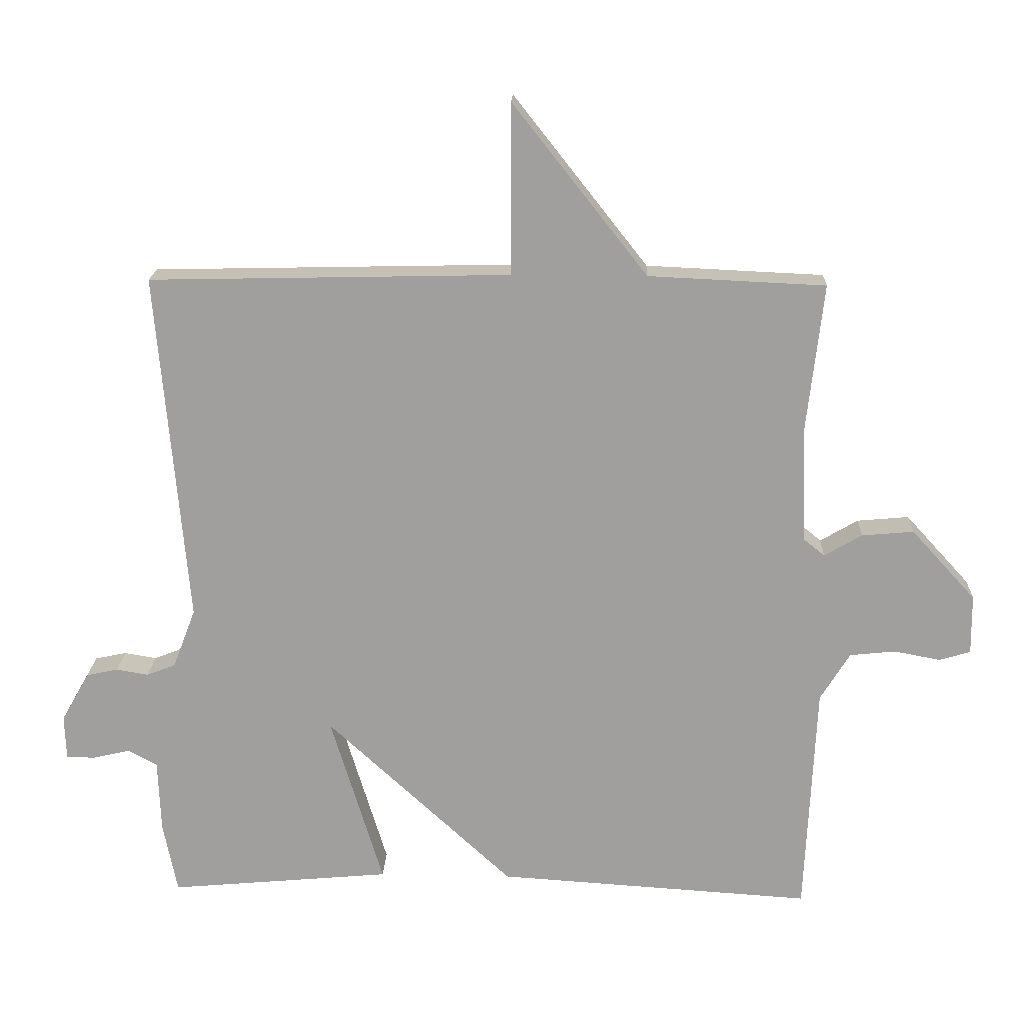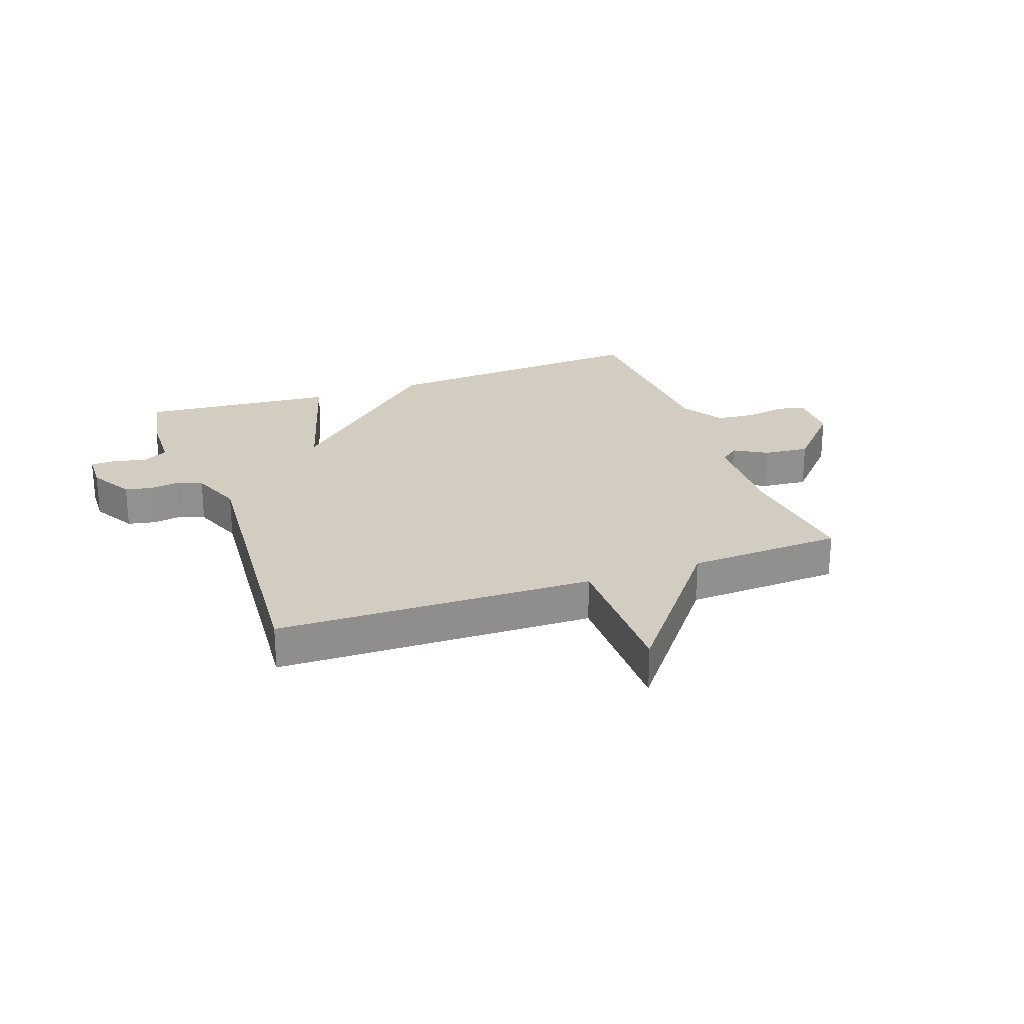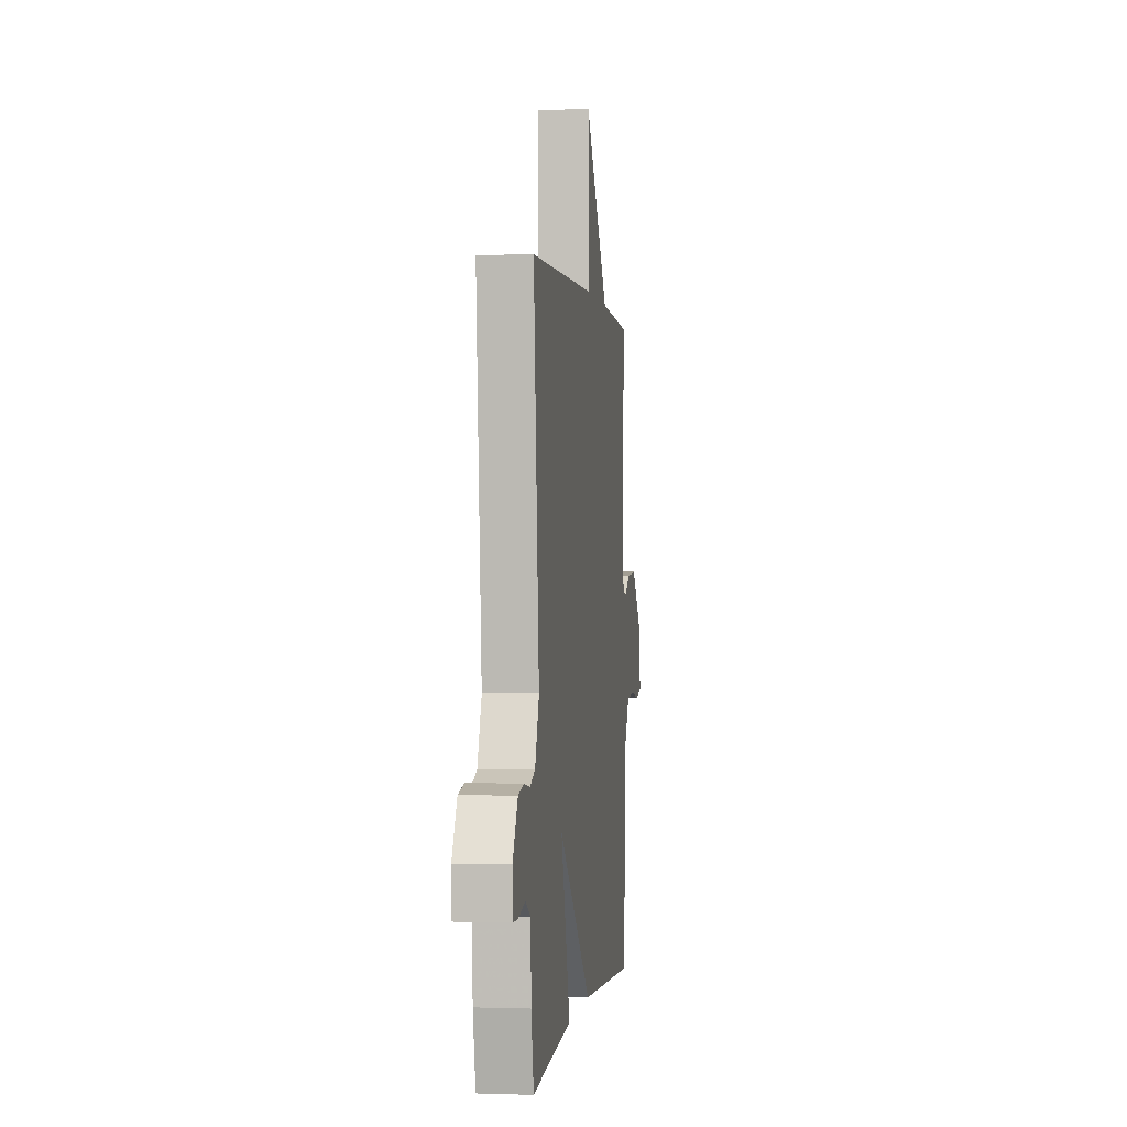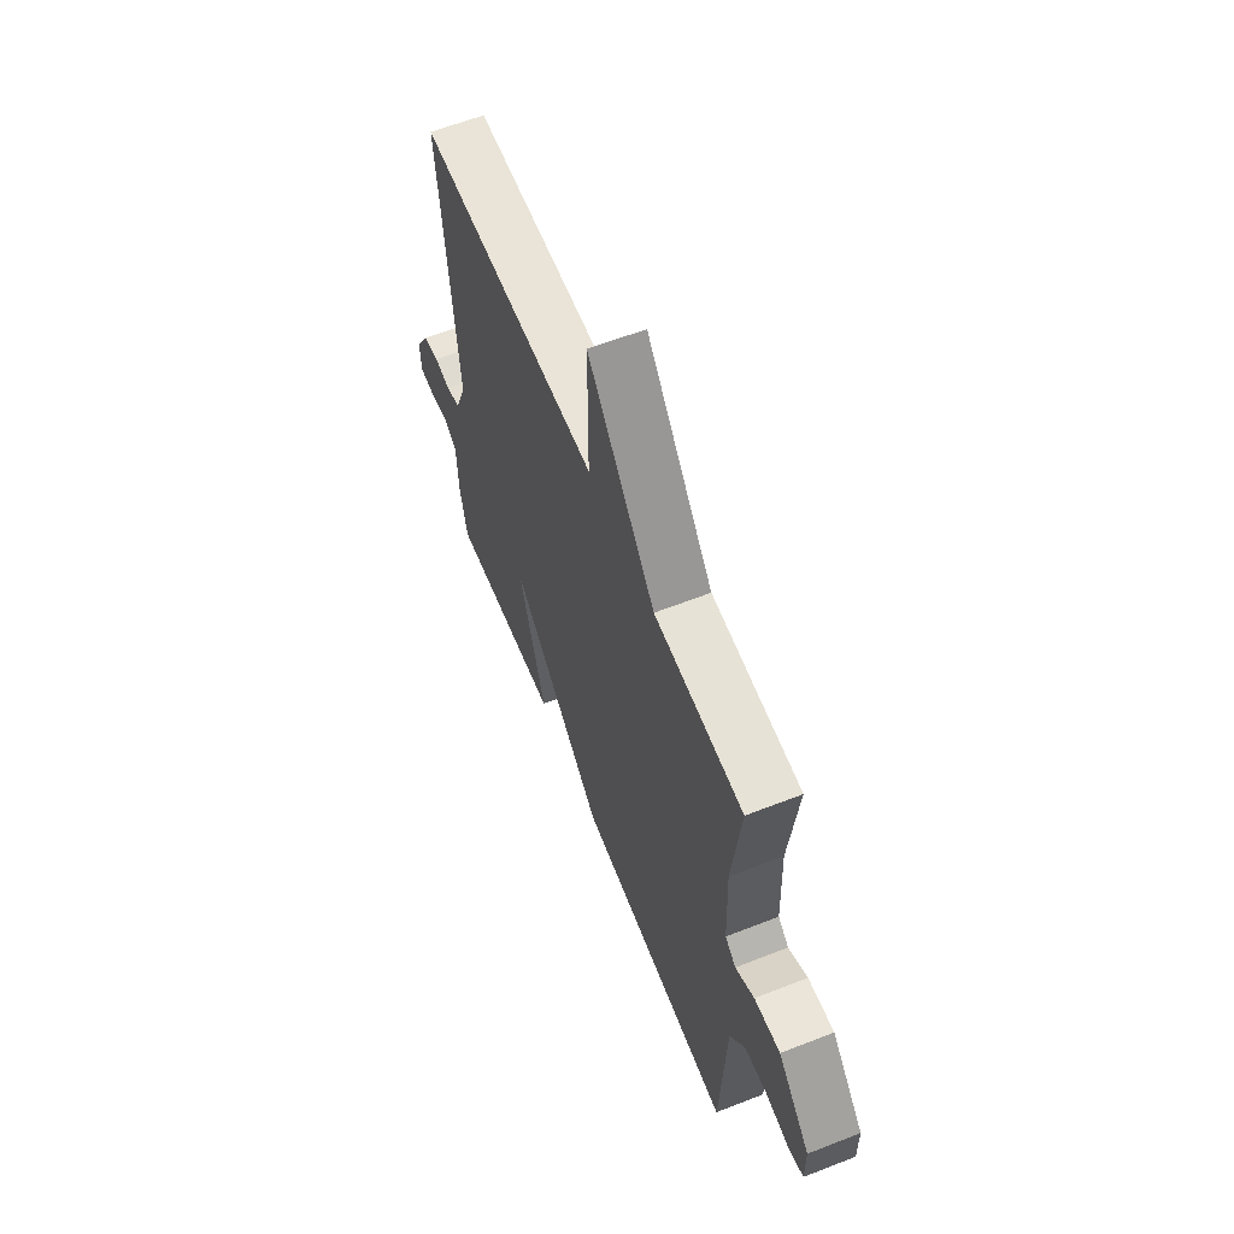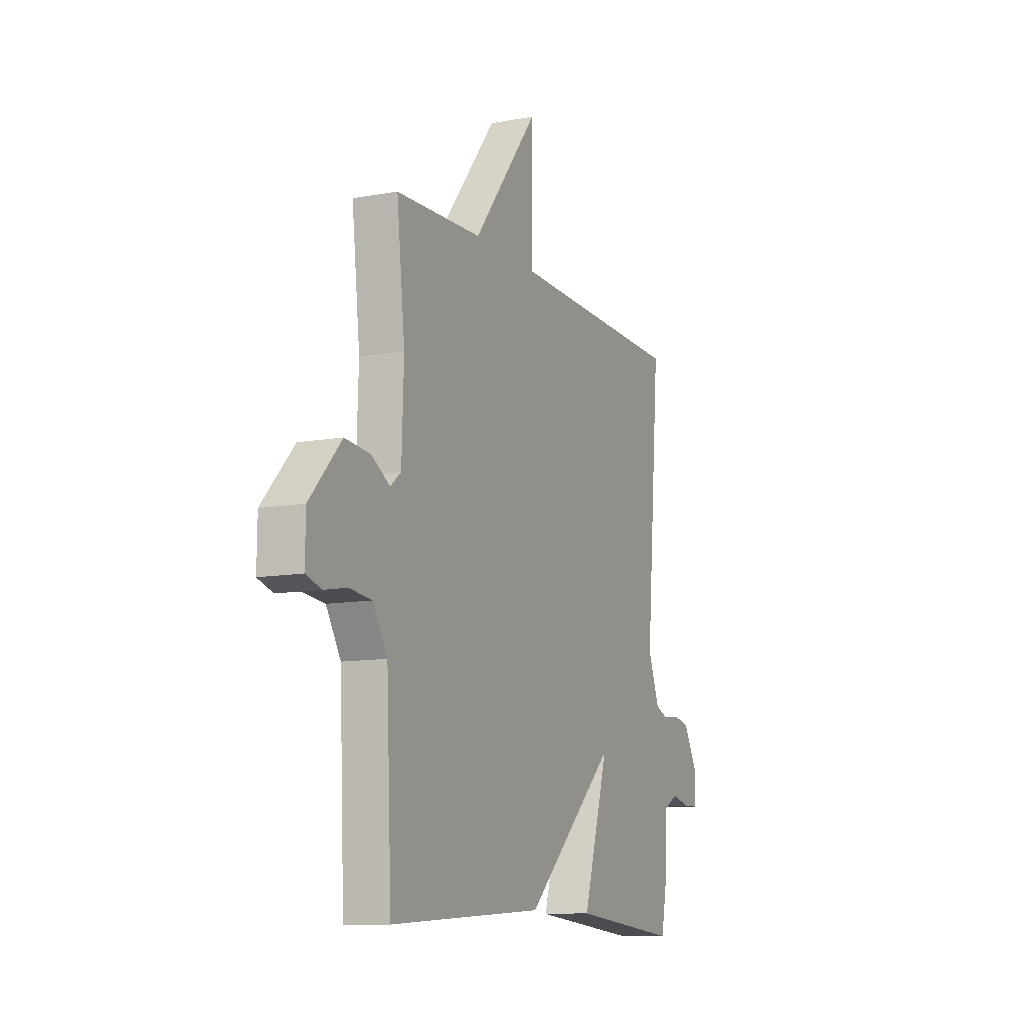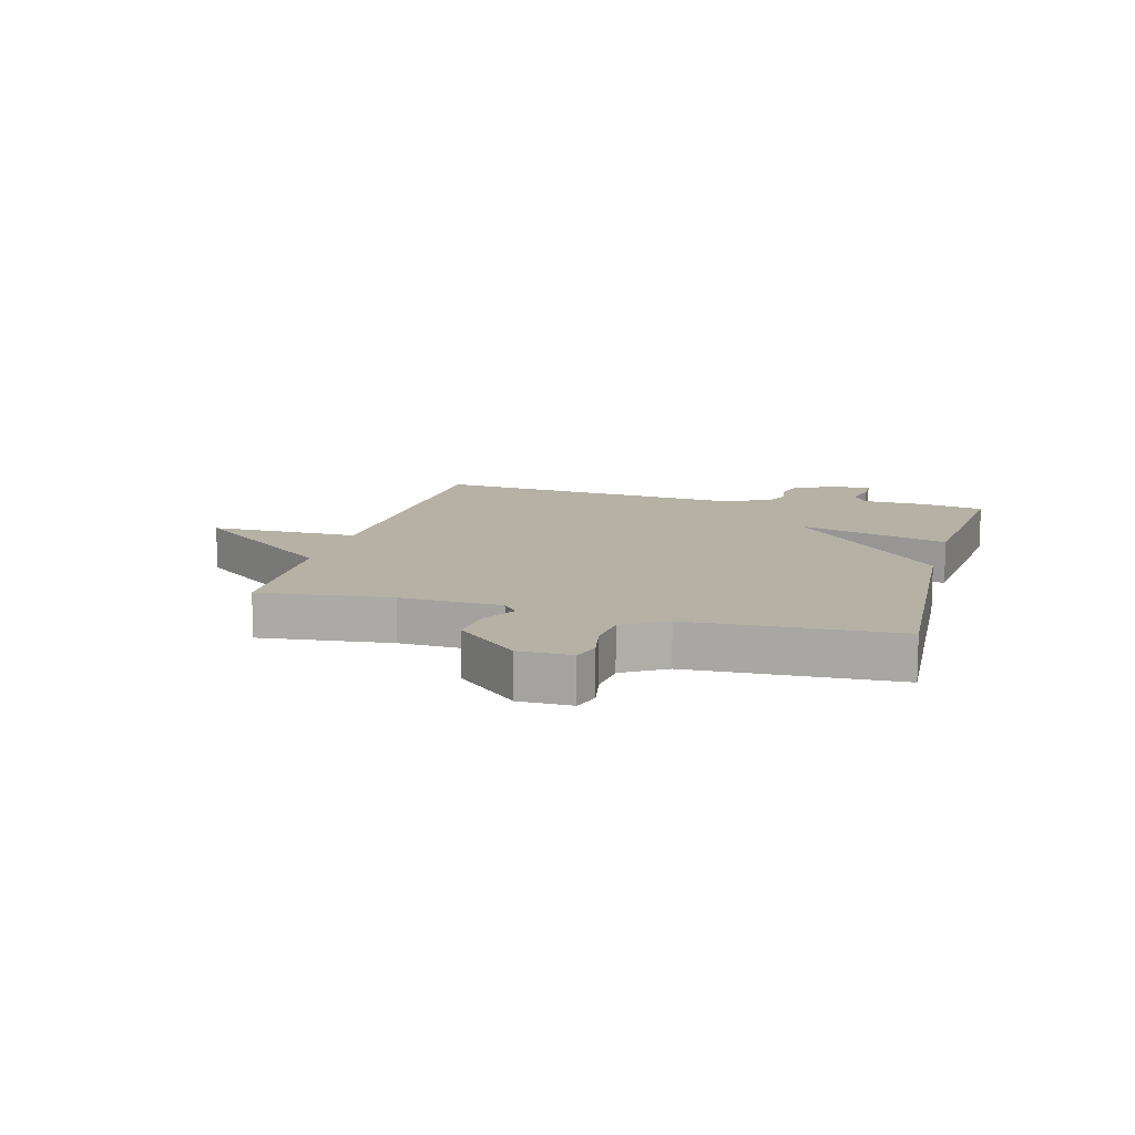
<metadata>
{"format":"obj","ext":"obj","renderer":"f3d","projection":"perspective","resolution":1024,"background":"white","views":[{"elev":18.4,"azim":2.2,"up":"+Z"},{"elev":24.5,"azim":-19.9,"up":"+Y"},{"elev":-0.1,"azim":-82.5,"up":"+Z"},{"elev":61.7,"azim":68.3,"up":"+Z"},{"elev":-11.0,"azim":114.3,"up":"+Z"},{"elev":11.9,"azim":105.3,"up":"+Y"}]}
</metadata>
<code>
v -0.5 0.07 0.5
v 0.037 0.07 0.512
v 0.037 0.07 0.766
v 0.237 0.07 0.512
v 0.5 0.07 0.5
v 0.475 0.07 0.278
v 0.481 0.07 0.107
v 0.513 0.07 0.081
v 0.569 0.07 0.114
v 0.646 0.07 0.121
v 0.742 0.07 0.016
v 0.743 0.07 -0.073
v 0.697 0.07 -0.087
v 0.628 0.07 -0.074
v 0.56 0.07 -0.081
v 0.516 0.07 -0.153
v 0.5 0.07 -0.5
v 0.031 0.07 -0.47
v -0.247 0.07 -0.213
v -0.169 0.07 -0.47
v -0.5 0.07 -0.5
v -0.521 0.07 -0.394
v -0.525 0.07 -0.285
v -0.568 0.07 -0.261
v -0.625 0.07 -0.274
v -0.667 0.07 -0.273
v -0.669 0.07 -0.207
v -0.627 0.07 -0.133
v -0.58 0.07 -0.123
v -0.532 0.07 -0.131
v -0.489 0.07 -0.114
v -0.455 0.07 -0.025
v -0.5 0 0.5
v 0.037 0 0.512
v 0.037 0 0.766
v 0.237 0 0.512
v 0.5 0 0.5
v 0.475 0 0.278
v 0.481 0 0.107
v 0.513 0 0.081
v 0.569 0 0.114
v 0.646 0 0.121
v 0.742 0 0.016
v 0.743 0 -0.073
v 0.697 0 -0.087
v 0.628 0 -0.074
v 0.56 0 -0.081
v 0.516 0 -0.153
v 0.5 0 -0.5
v 0.031 0 -0.47
v -0.247 0 -0.213
v -0.169 0 -0.47
v -0.5 0 -0.5
v -0.521 0 -0.394
v -0.525 0 -0.285
v -0.568 0 -0.261
v -0.625 0 -0.274
v -0.667 0 -0.273
v -0.669 0 -0.207
v -0.627 0 -0.133
v -0.58 0 -0.123
v -0.532 0 -0.131
v -0.489 0 -0.114
v -0.455 0 -0.025
f 28 29 30
f 27 28 30
f 26 27 30
f 25 26 30
f 24 25 30
f 23 24 30 31
f 23 31 32
f 22 23 32
f 21 22 32
f 20 21 32
f 19 20 32
f 16 17 18 19
f 32 1 2
f 19 32 2
f 16 19 2
f 15 16 2
f 12 13 14
f 11 12 14
f 10 11 14
f 9 10 14
f 8 9 14
f 7 8 14 15
f 4 5 6
f 4 6 7
f 4 7 15
f 3 4 15
f 2 3 15
f 62 61 60
f 62 60 59
f 62 59 58
f 62 58 57
f 62 57 56
f 63 62 56 55
f 64 63 55
f 64 55 54
f 64 54 53
f 64 53 52
f 64 52 51
f 51 50 49 48
f 34 33 64
f 34 64 51
f 34 51 48
f 34 48 47
f 46 45 44
f 46 44 43
f 46 43 42
f 46 42 41
f 46 41 40
f 47 46 40 39
f 38 37 36
f 39 38 36
f 47 39 36
f 47 36 35
f 47 35 34
f 1 33 34 2
f 2 34 35 3
f 3 35 36 4
f 4 36 37 5
f 5 37 38 6
f 6 38 39 7
f 7 39 40 8
f 8 40 41 9
f 9 41 42 10
f 10 42 43 11
f 11 43 44 12
f 12 44 45 13
f 13 45 46 14
f 14 46 47 15
f 15 47 48 16
f 16 48 49 17
f 17 49 50 18
f 18 50 51 19
f 19 51 52 20
f 20 52 53 21
f 21 53 54 22
f 22 54 55 23
f 23 55 56 24
f 24 56 57 25
f 25 57 58 26
f 26 58 59 27
f 27 59 60 28
f 28 60 61 29
f 29 61 62 30
f 30 62 63 31
f 31 63 64 32
f 32 64 33 1

</code>
